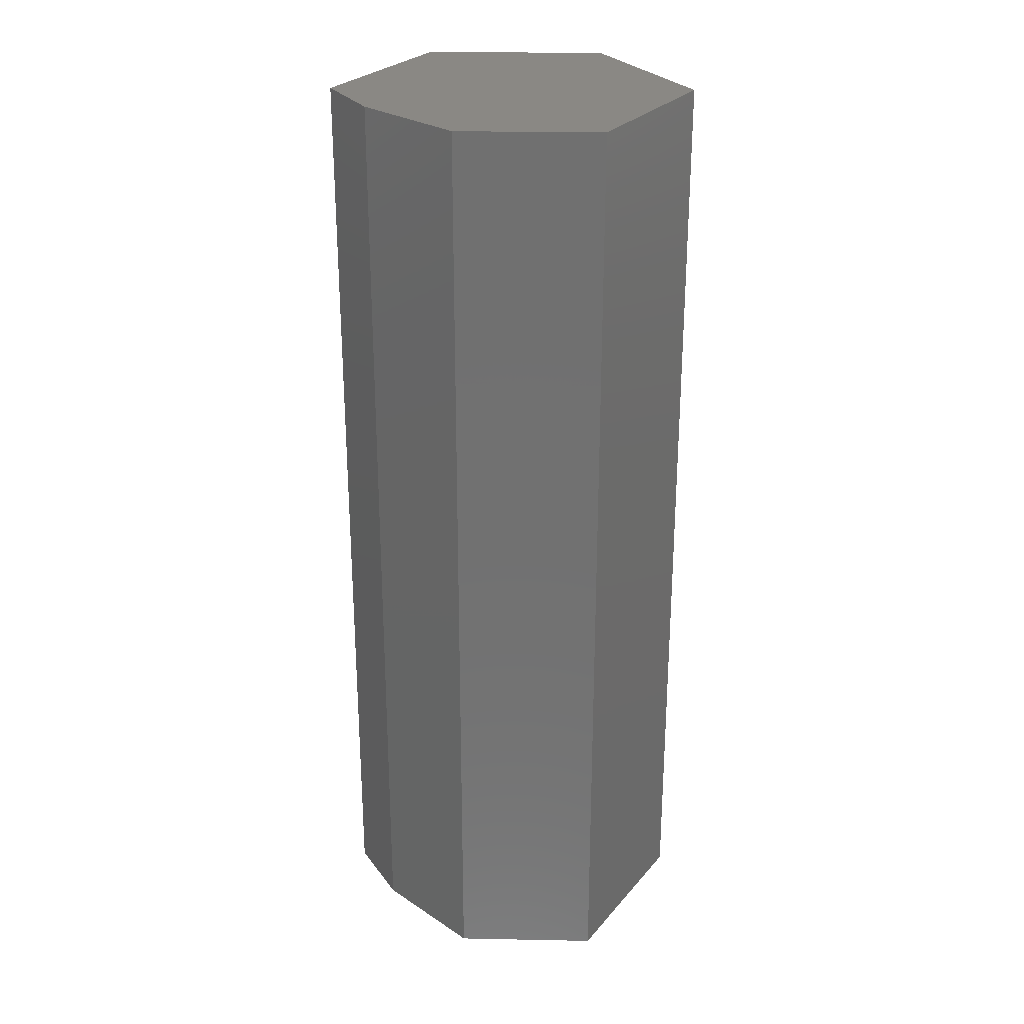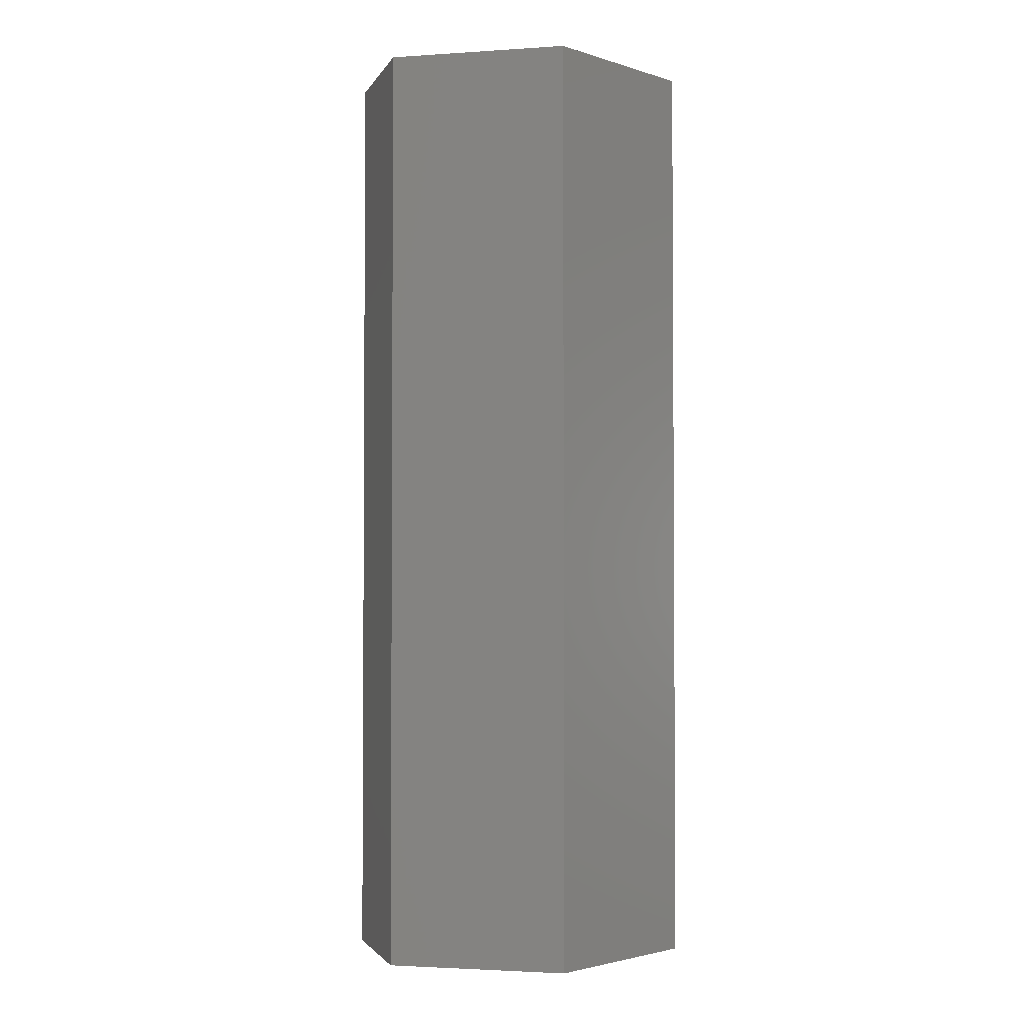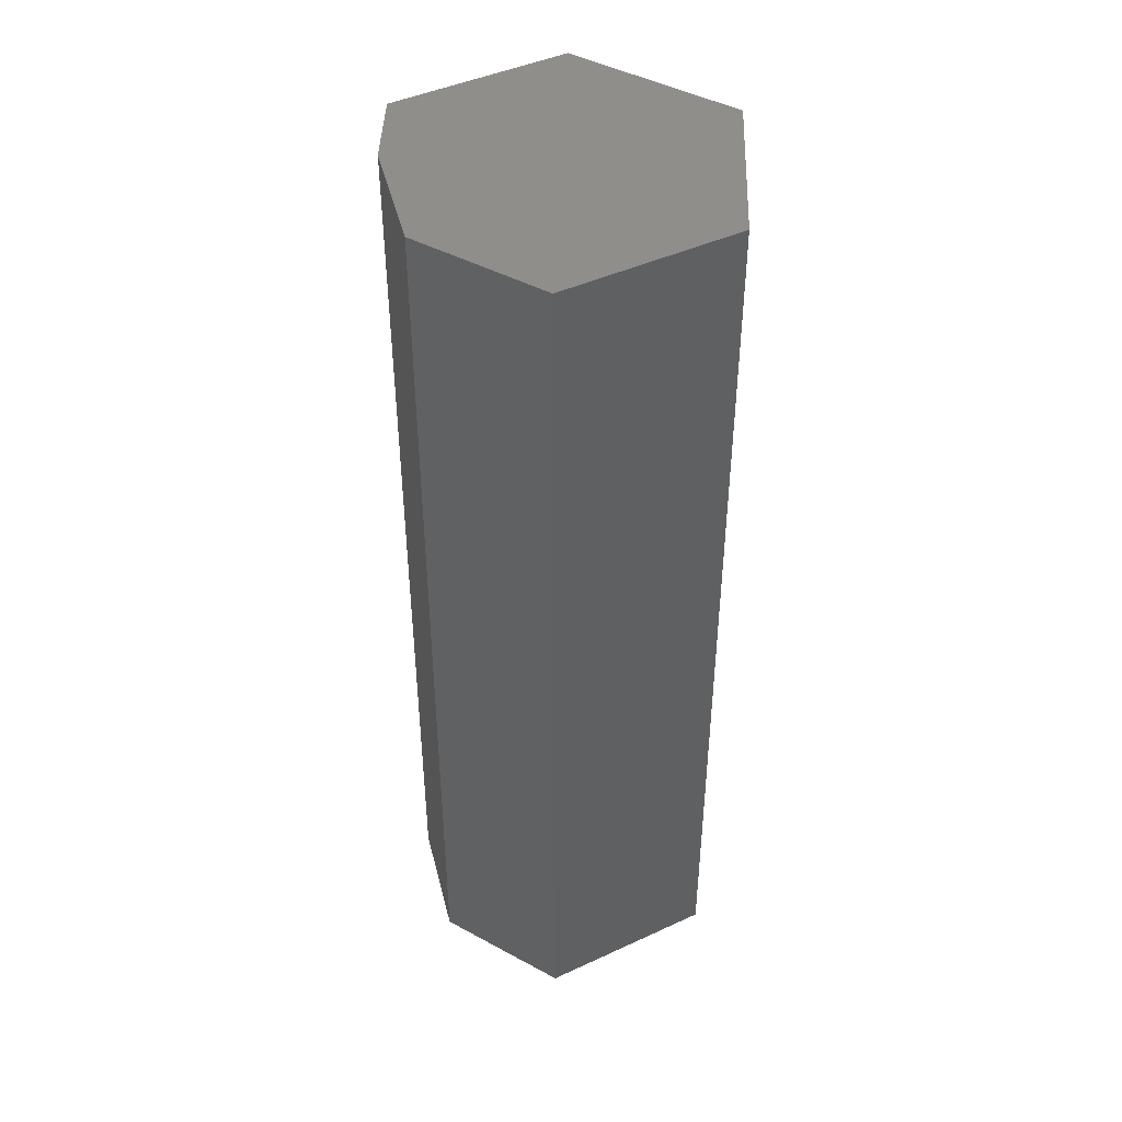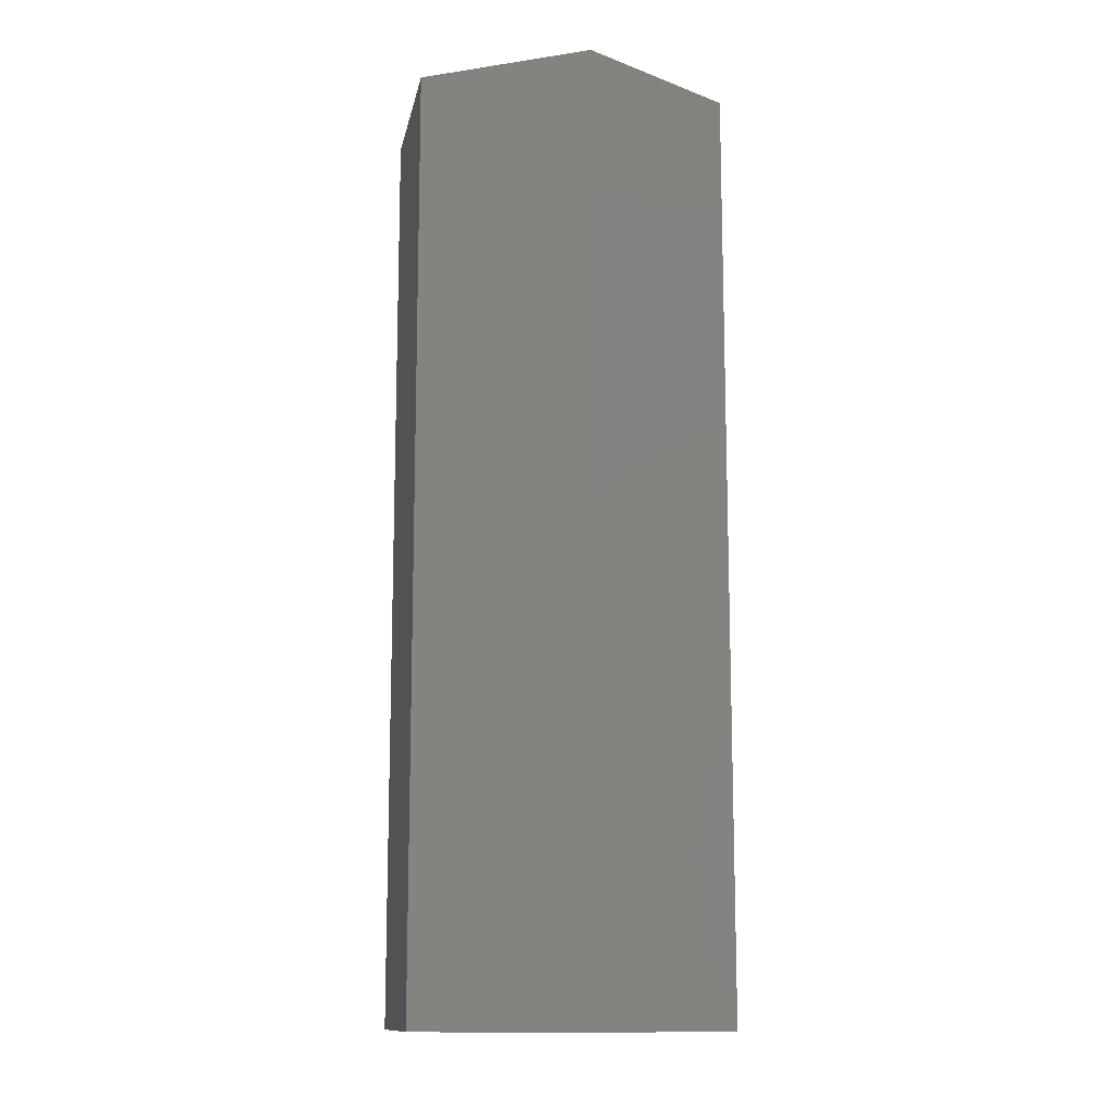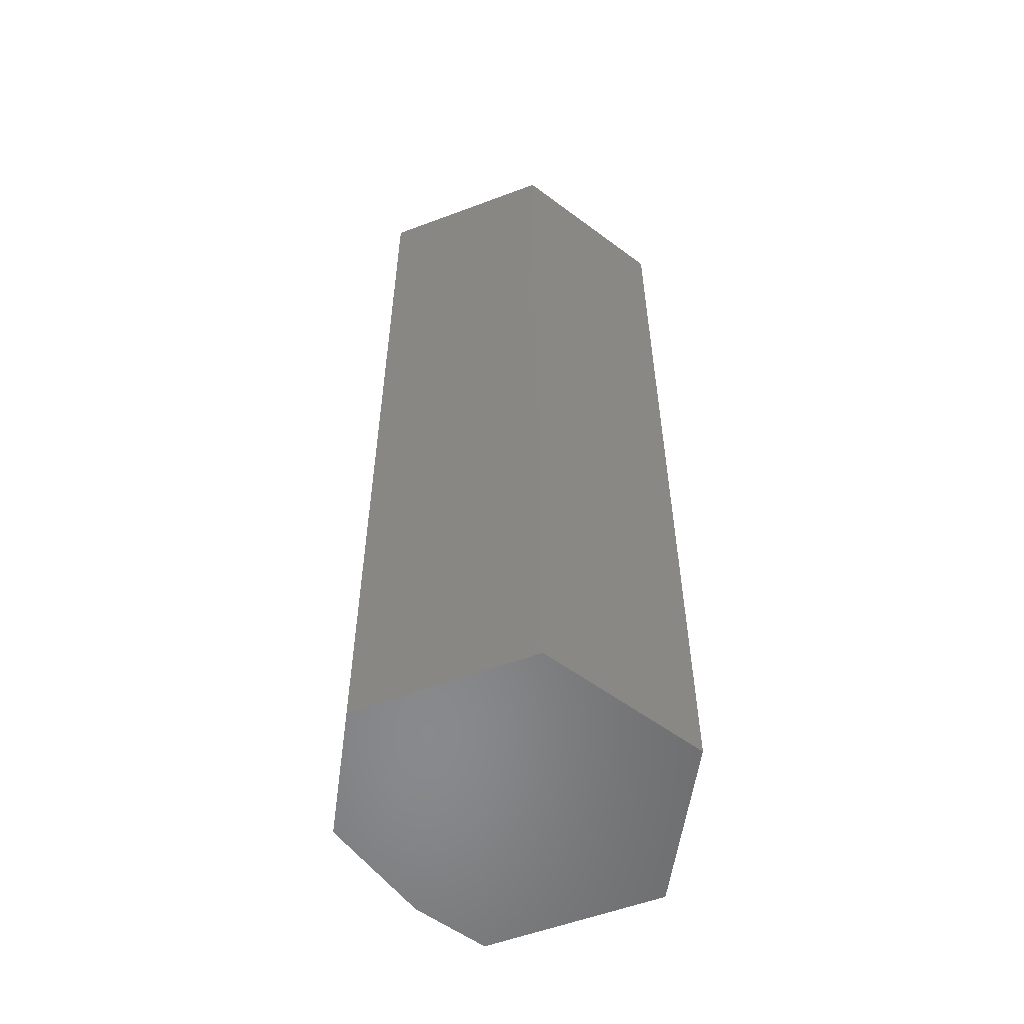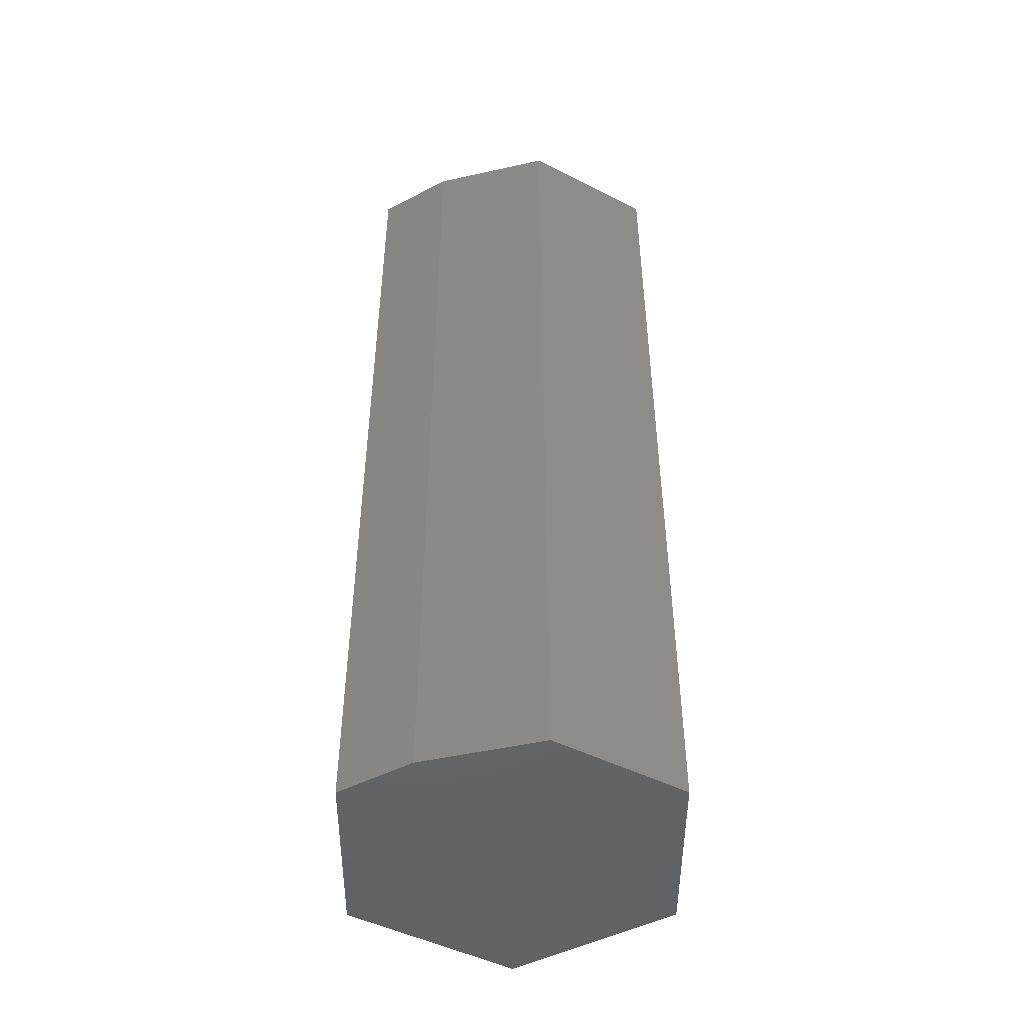
<metadata>
{"format":"stl","ext":"stl","renderer":"f3d","projection":"perspective","resolution":1024,"background":"white","views":[{"elev":27.0,"azim":61.4,"up":"+Y"},{"elev":-2.5,"azim":133.3,"up":"+Y"},{"elev":44.4,"azim":92.0,"up":"+Y"},{"elev":-12.6,"azim":-100.9,"up":"+Y"},{"elev":-55.6,"azim":141.9,"up":"+Y"},{"elev":-47.9,"azim":30.1,"up":"+Y"}]}
</metadata>
<code>
# stl→obj: 14 verts, 24 faces
v -0.002714 -0.75 0.1248
v -0.0676 -0.75 0.1248
v 0.0912 -0.75 0.09778
v -0.1406 -0.75 0
v 0.1484 -0.75 -1.076e-17
v -0.0676 -0.75 -0.1248
v 0.07541 -0.75 -0.1248
v 0.1484 1.605e-17 -1.076e-17
v -0.1406 0 0
v 0.0912 1.287e-17 0.09778
v -0.0676 4.054e-18 0.1248
v -0.002714 7.656e-18 0.1248
v -0.0676 4.054e-18 -0.1248
v 0.07541 1.199e-17 -0.1248
f 1 2 3
f 3 2 4
f 3 4 5
f 6 7 4
f 4 7 5
f 8 9 10
f 10 9 11
f 10 11 12
f 13 9 14
f 14 9 8
f 12 11 1
f 1 11 2
f 8 10 5
f 5 10 3
f 3 10 1
f 1 10 12
f 11 9 2
f 2 9 4
f 14 8 7
f 7 8 5
f 13 14 6
f 6 14 7
f 9 13 4
f 4 13 6

</code>
